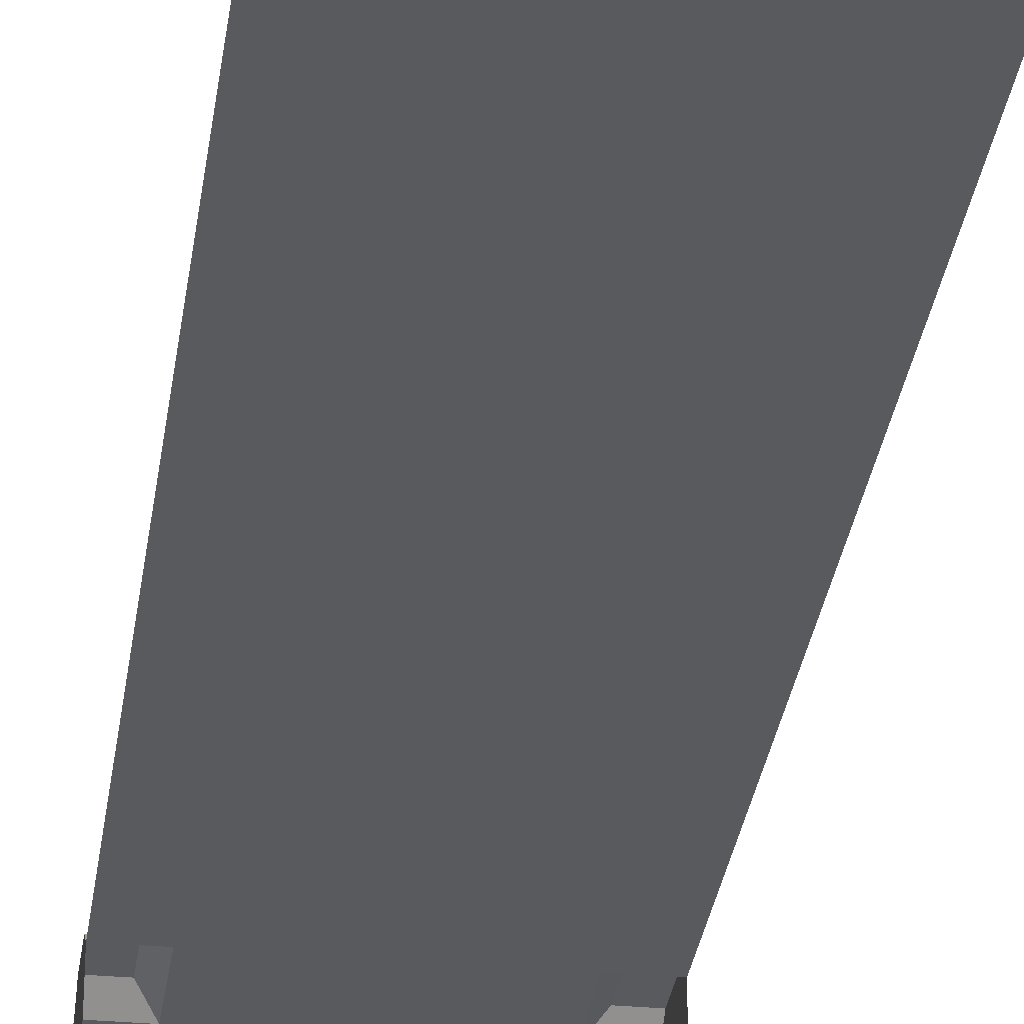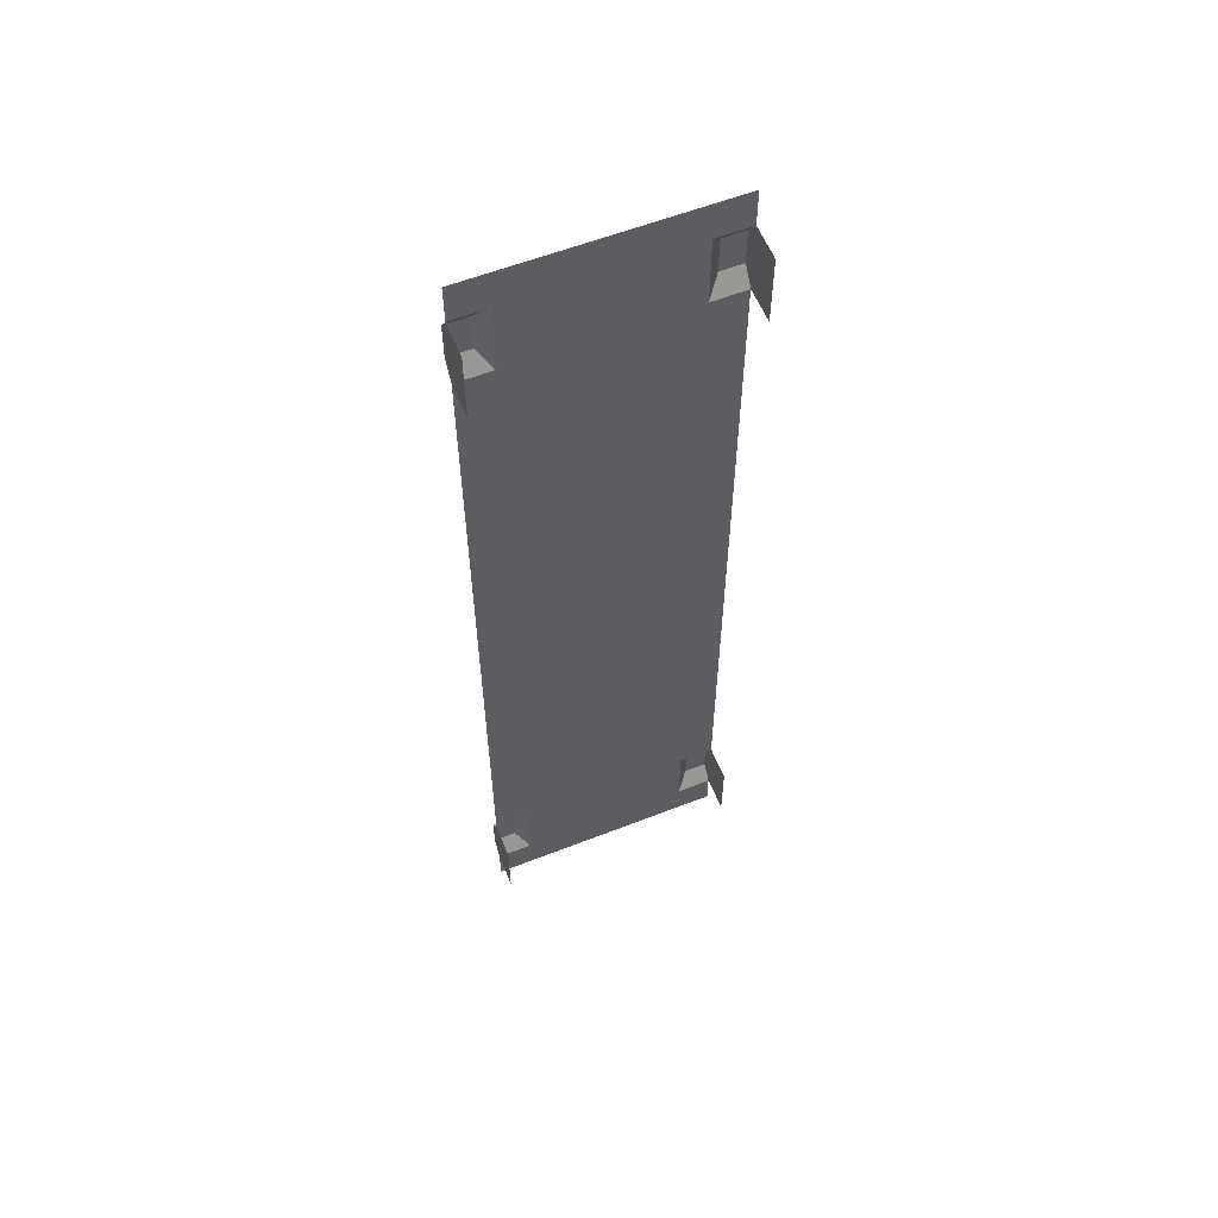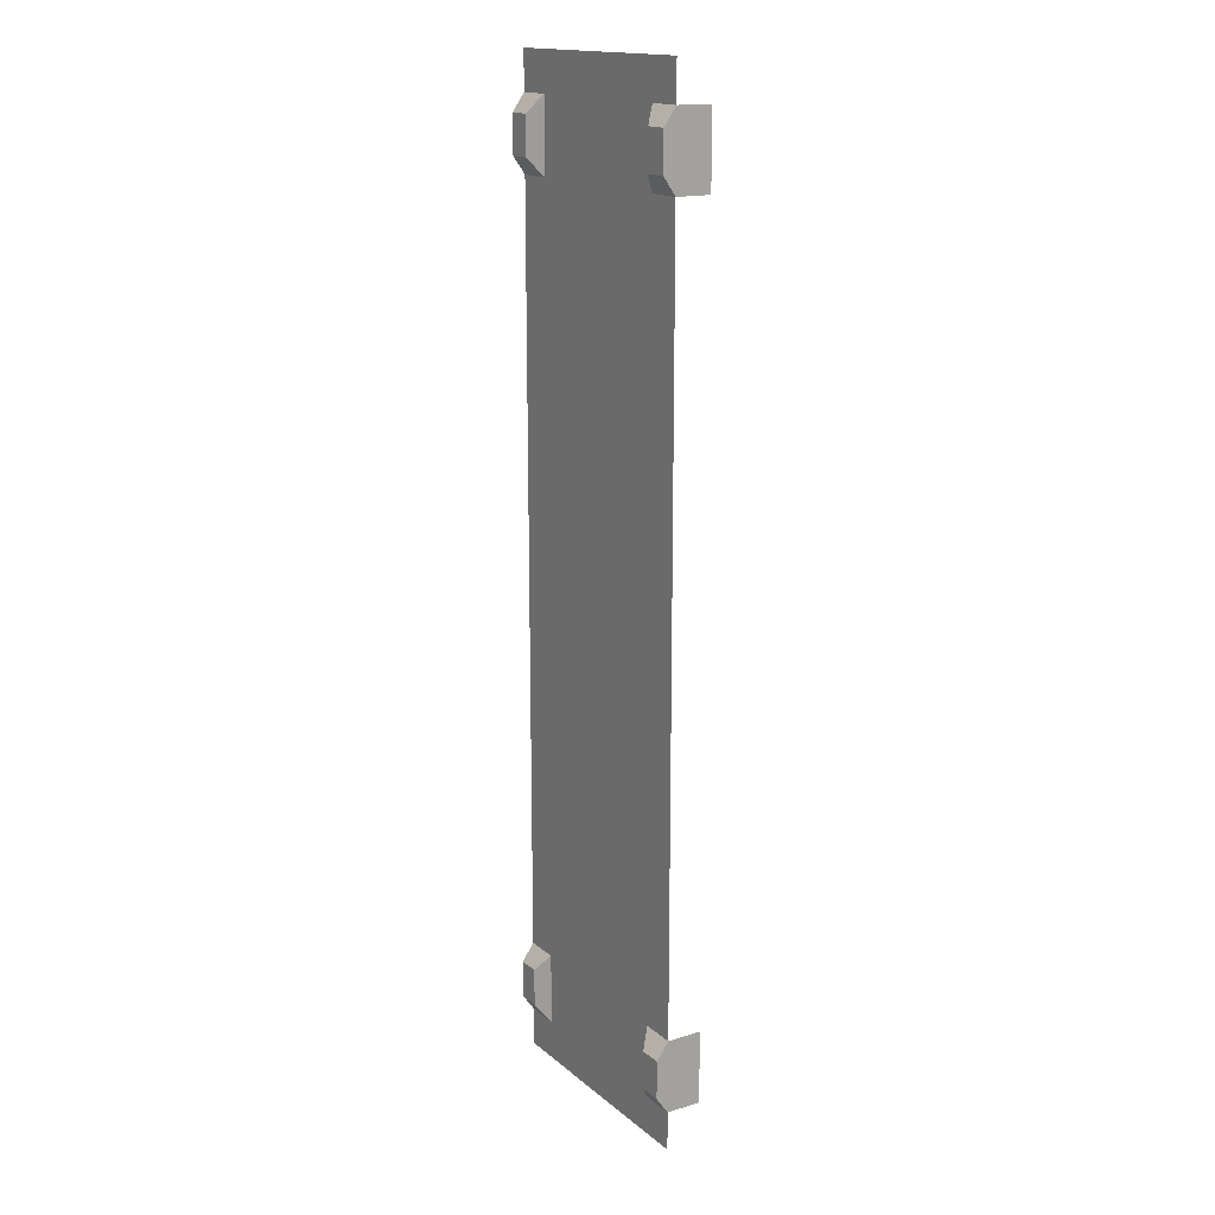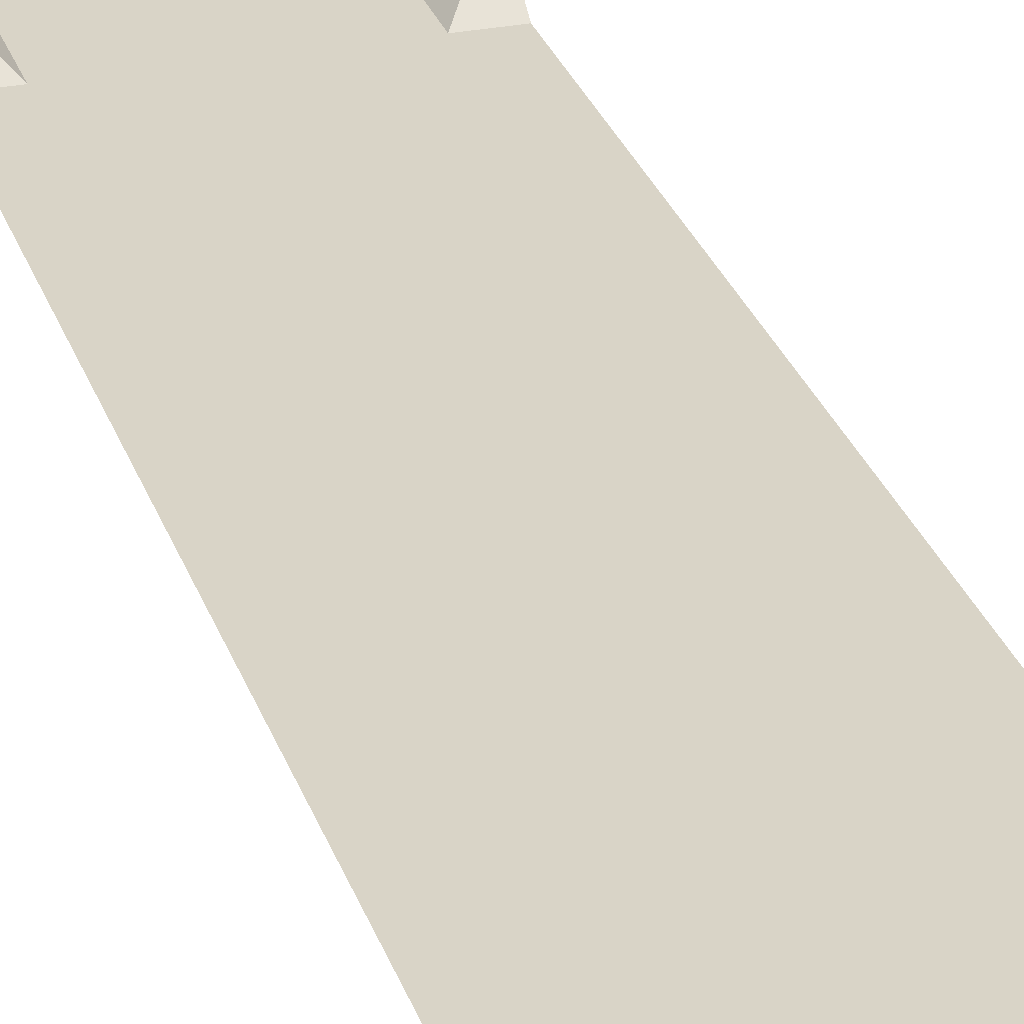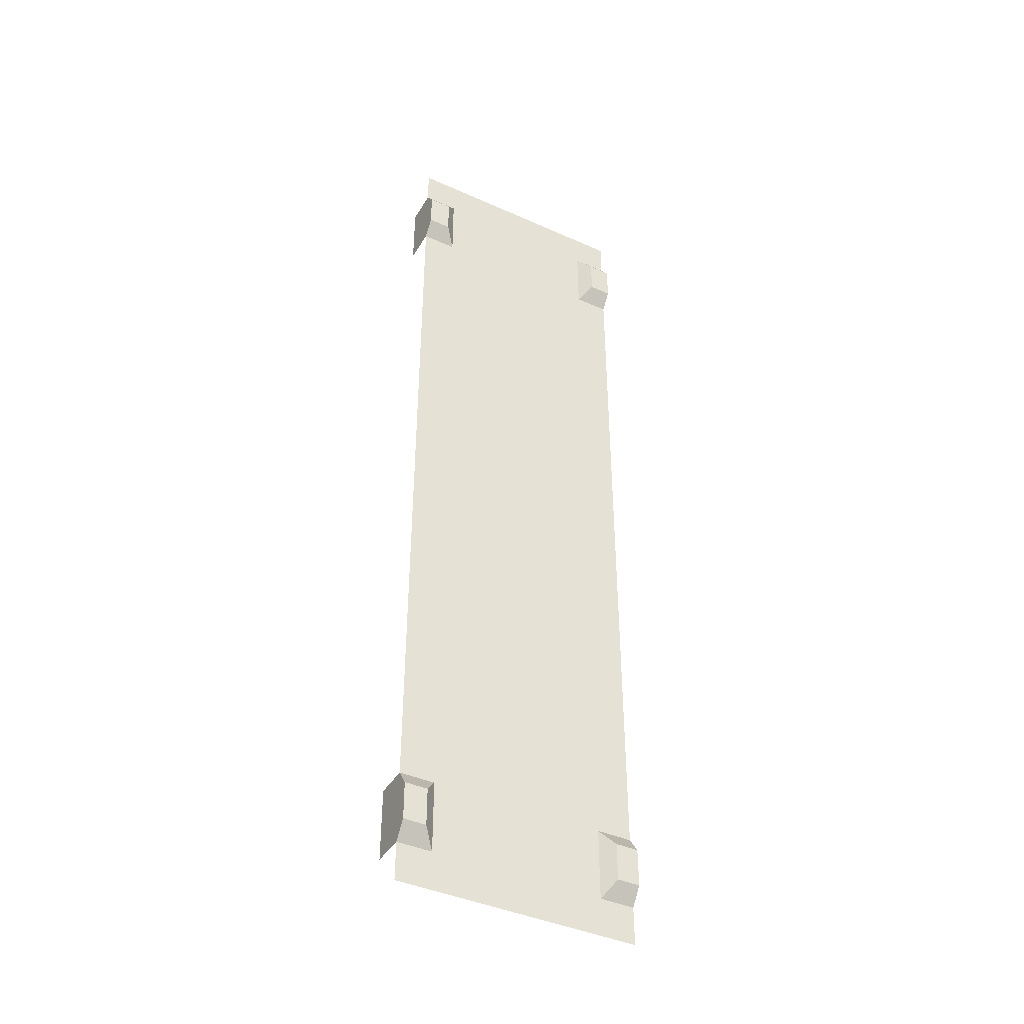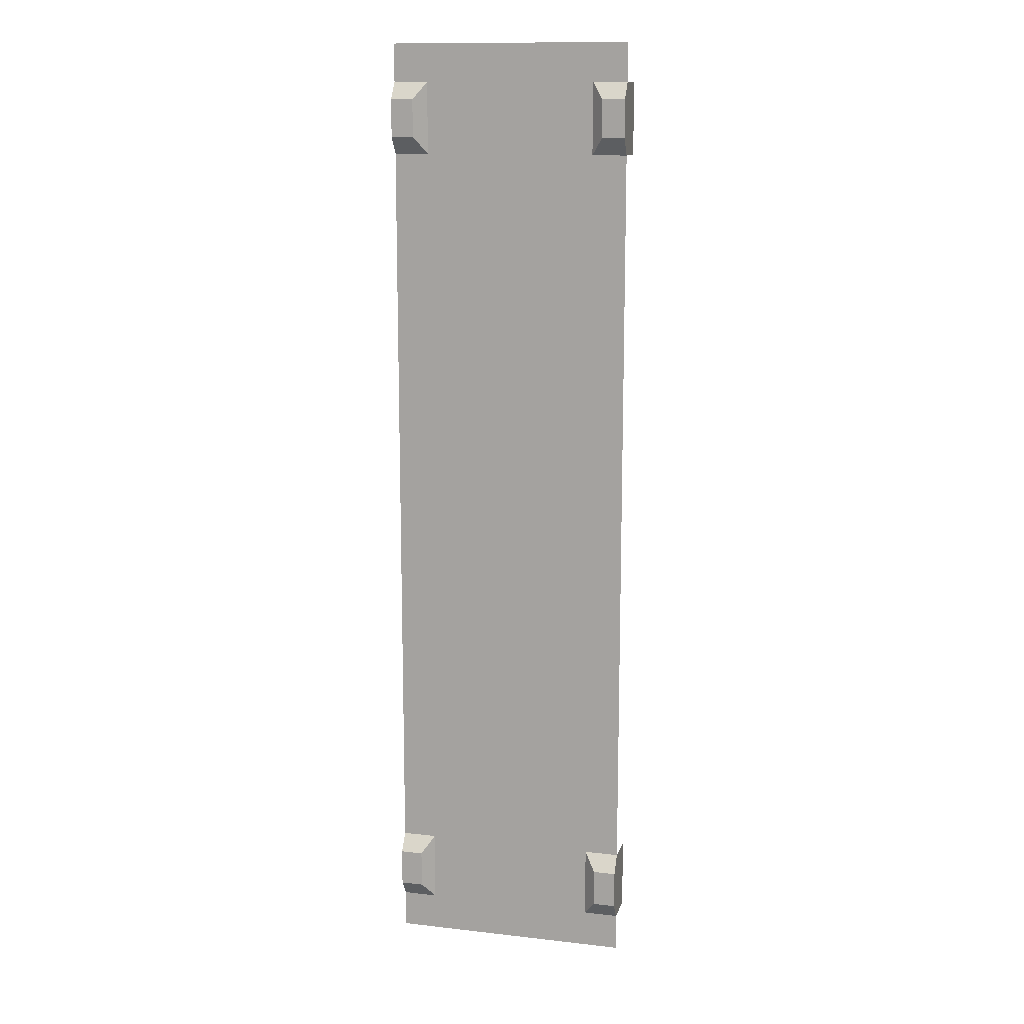
<metadata>
{"format":"obj","ext":"obj","renderer":"f3d","projection":"perspective","resolution":1024,"background":"white","views":[{"elev":-30.6,"azim":-7.6,"up":"+Y"},{"elev":58.4,"azim":-22.0,"up":"+Z"},{"elev":16.3,"azim":-122.0,"up":"+Z"},{"elev":28.4,"azim":163.2,"up":"+Y"},{"elev":-41.7,"azim":151.6,"up":"+Z"},{"elev":13.0,"azim":-165.4,"up":"+Z"}]}
</metadata>
<code>
o Tile_Floor_small_lowpoly_Cube.011
v -0.25 0 -0.9214
v -0.25 0 -0.7732
v -0.178 0 -0.9214
v -0.178 0 -0.7732
v -0.25 0 -1
v -0.2031 0.02484 -0.886
v -0.25 0.02484 -0.886
v -0.25 0.02484 -0.8086
v -0.2031 0.02484 -0.8086
v -0.25 -0.07121 -0.9214
v -0.25 -0.07121 -0.7732
v 0.25 0 -0.9214
v 0.25 0 -0.7732
v 0.178 0 -0.9214
v 0.178 0 -0.7732
v 0 0 -1
v 0.25 0 -1
v 0.2031 0.02484 -0.886
v 0.25 0.02484 -0.886
v 0.25 0.02484 -0.8086
v 0.2031 0.02484 -0.8086
v 0.25 -0.07121 -0.9214
v 0.25 -0.07121 -0.7732
v -0.25 0 0.9214
v -0.25 0 0.7732
v -0.178 0 0.9214
v -0.178 0 0.7732
v -0.25 0 1
v -0.25 0 0
v -0.2031 0.02484 0.886
v -0.25 0.02484 0.886
v -0.25 0.02484 0.8086
v -0.2031 0.02484 0.8086
v -0.25 -0.07121 0.9214
v -0.25 -0.07121 0.7732
v 0.25 0 0.9214
v 0.25 0 0.7732
v 0.178 0 0.9214
v 0.178 0 0.7732
v 0 0 1
v 0.25 0 1
v 0.25 0 0
v 0 0 0
v 0.2031 0.02484 0.886
v 0.25 0.02484 0.886
v 0.25 0.02484 0.8086
v 0.2031 0.02484 0.8086
v 0.25 -0.07121 0.9214
v 0.25 -0.07121 0.7732
f 4 3 6 9
f 1 3 16 5
f 8 9 6 7
f 4 2 29 43
f 3 4 43 16
f 2 4 9 8
f 1 2 8 7
f 3 1 7 6
f 2 1 10 11
f 15 21 18 14
f 12 17 16 14
f 20 19 18 21
f 15 43 42 13
f 14 16 43 15
f 13 20 21 15
f 12 19 20 13
f 14 18 19 12
f 13 23 22 12
f 27 33 30 26
f 24 28 40 26
f 32 31 30 33
f 27 43 29 25
f 26 40 43 27
f 25 32 33 27
f 24 31 32 25
f 26 30 31 24
f 25 35 34 24
f 39 38 44 47
f 36 38 40 41
f 46 47 44 45
f 39 37 42 43
f 38 39 43 40
f 37 39 47 46
f 36 37 46 45
f 38 36 45 44
f 37 36 48 49

</code>
